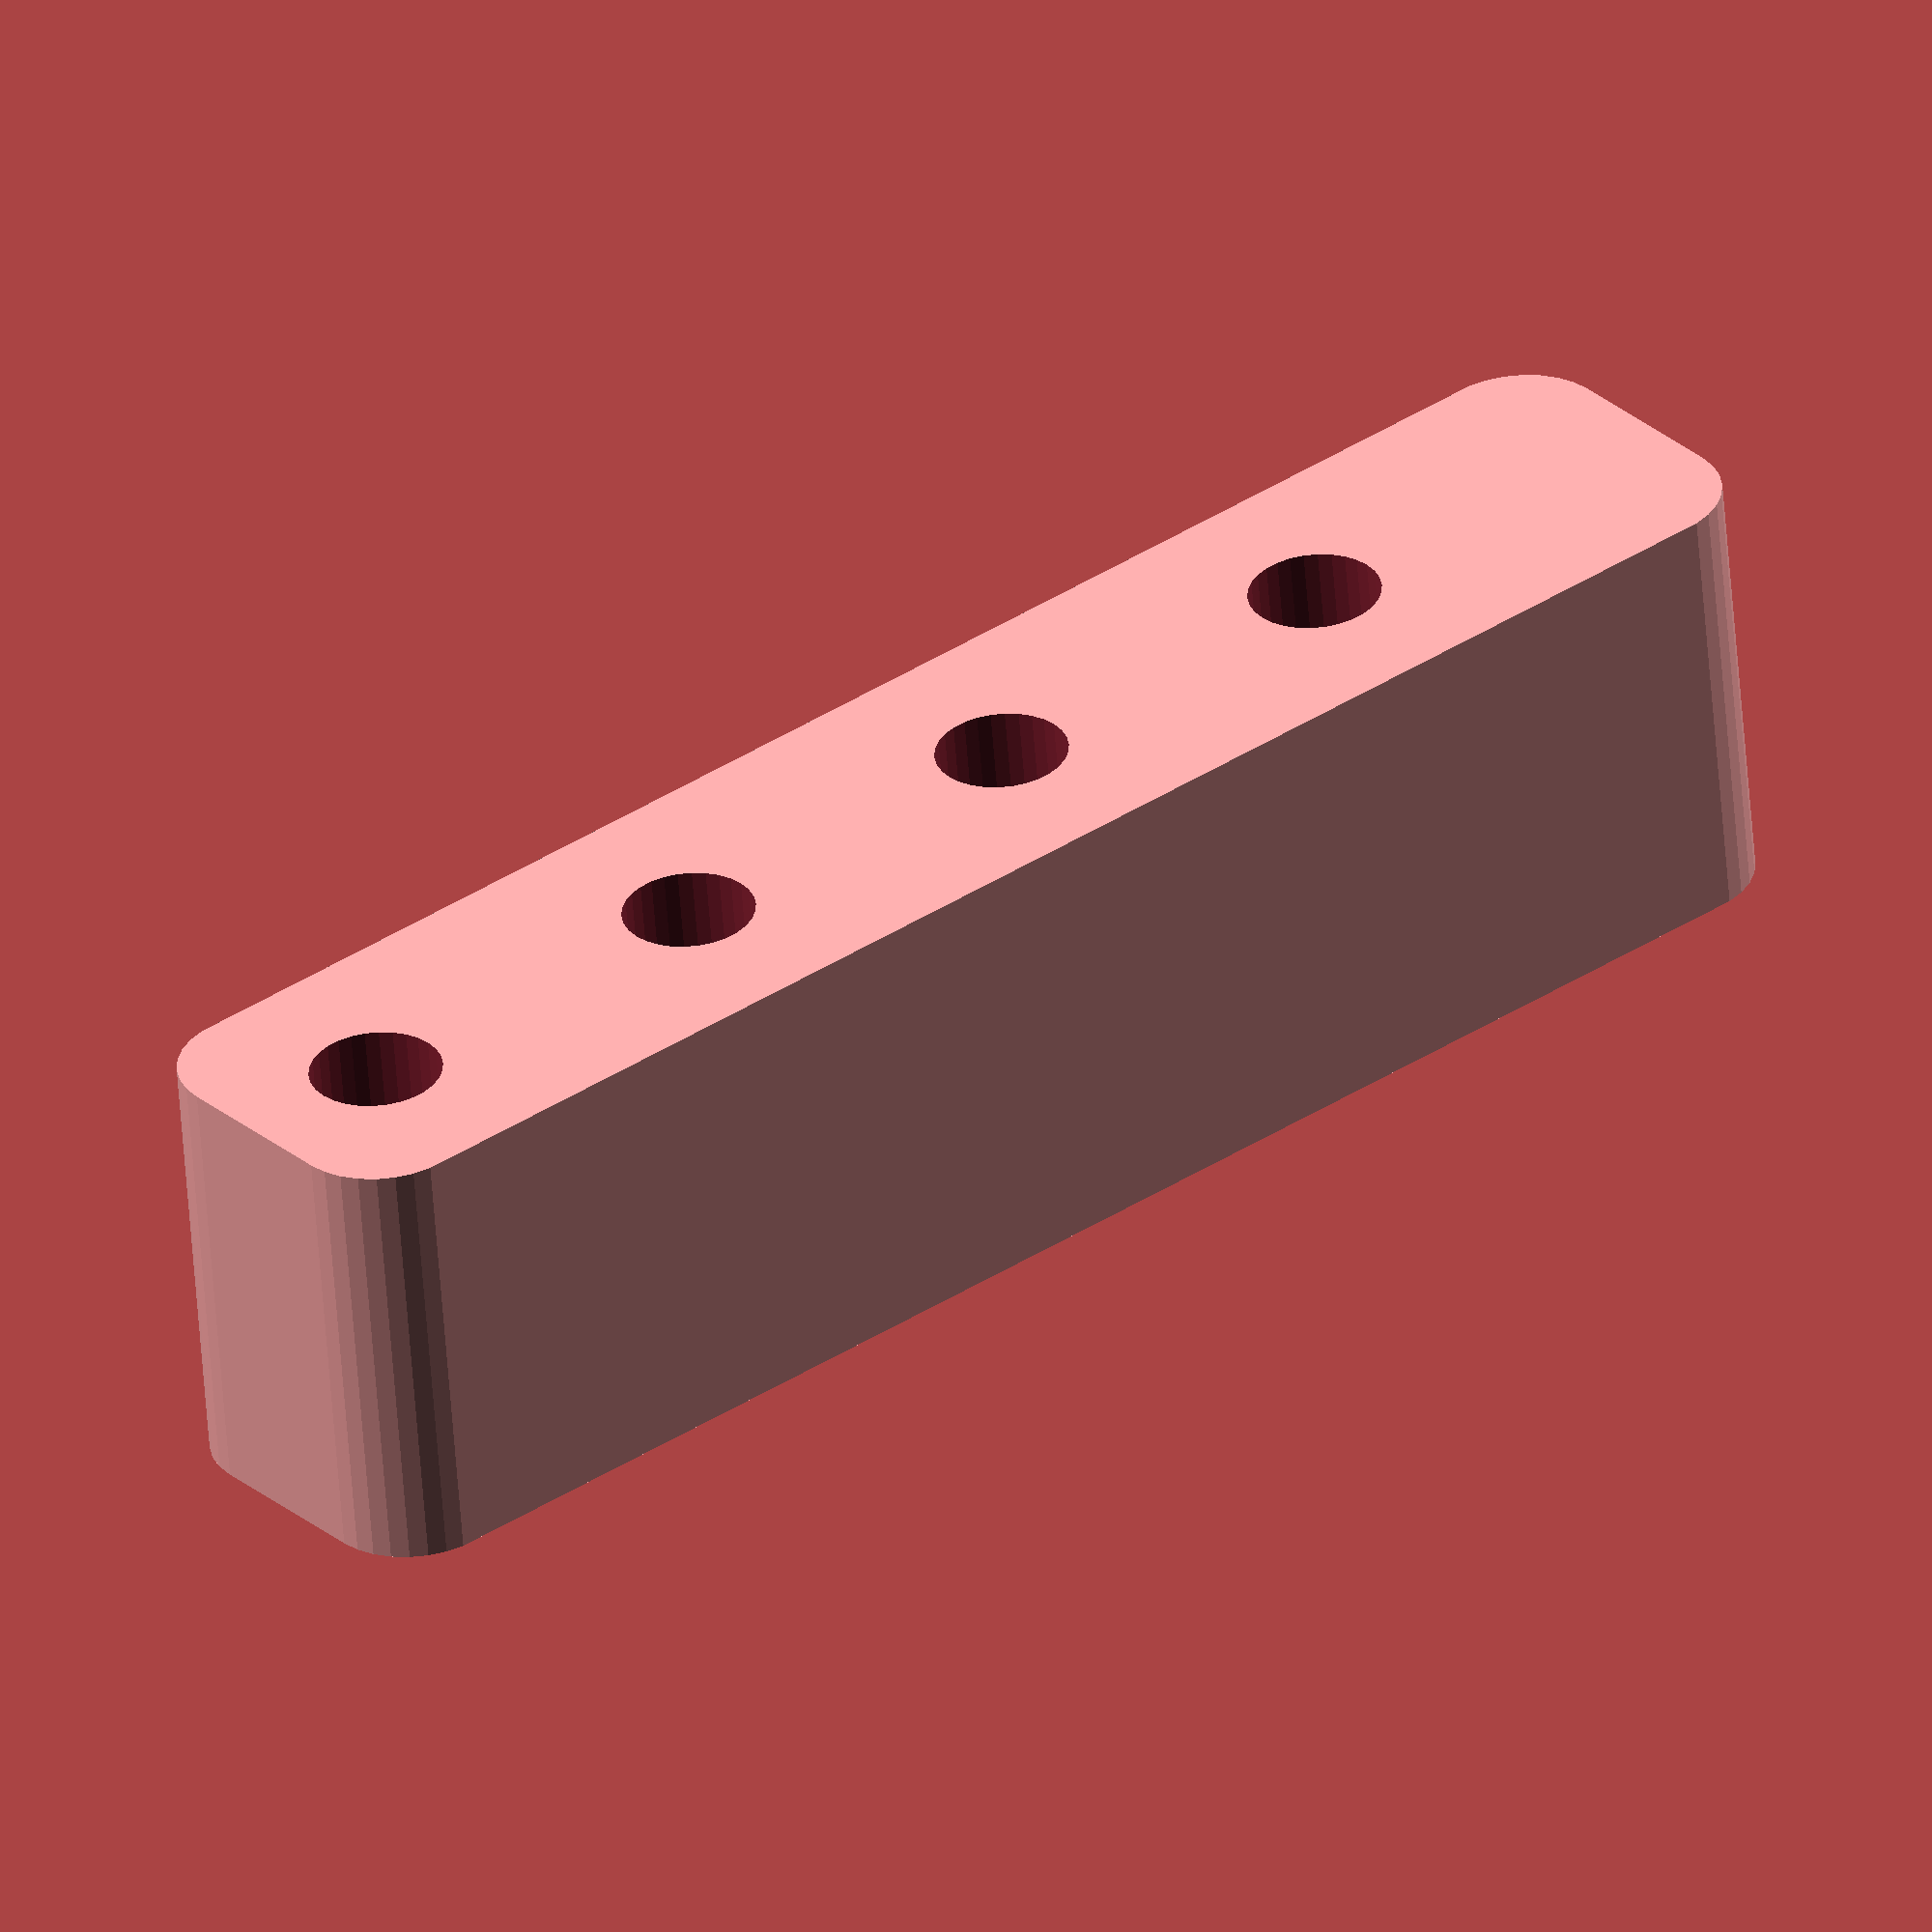
<openscad>
$fn=30;
height=10;
radius=2;
difference(){
    hull(){
        translate([0,-2,0])cylinder(r=radius,h=height, center=true);
        translate([36,2,0])cylinder(r=radius,h=height, center=true);
        translate([0,2,0])cylinder(r=radius,h=height, center=true);
        translate([36,-2,0])cylinder(r=radius,h=height, center=true);
  }
    translate([7.5,0,0])cylinder(d=radius/0.6666666667,h=height*10, center=true);
    translate([16.5,0,0])cylinder(d=radius/0.6666666667,h=height*10, center=true);
    translate([25.5,0,0])cylinder(d=radius/0.6666666667,h=height*10, center=true);
    translate([34.5,0,0])cylinder(d=radius/0.6666666667,h=height*10, center=true);
}
</openscad>
<views>
elev=57.1 azim=140.6 roll=4.2 proj=o view=wireframe
</views>
